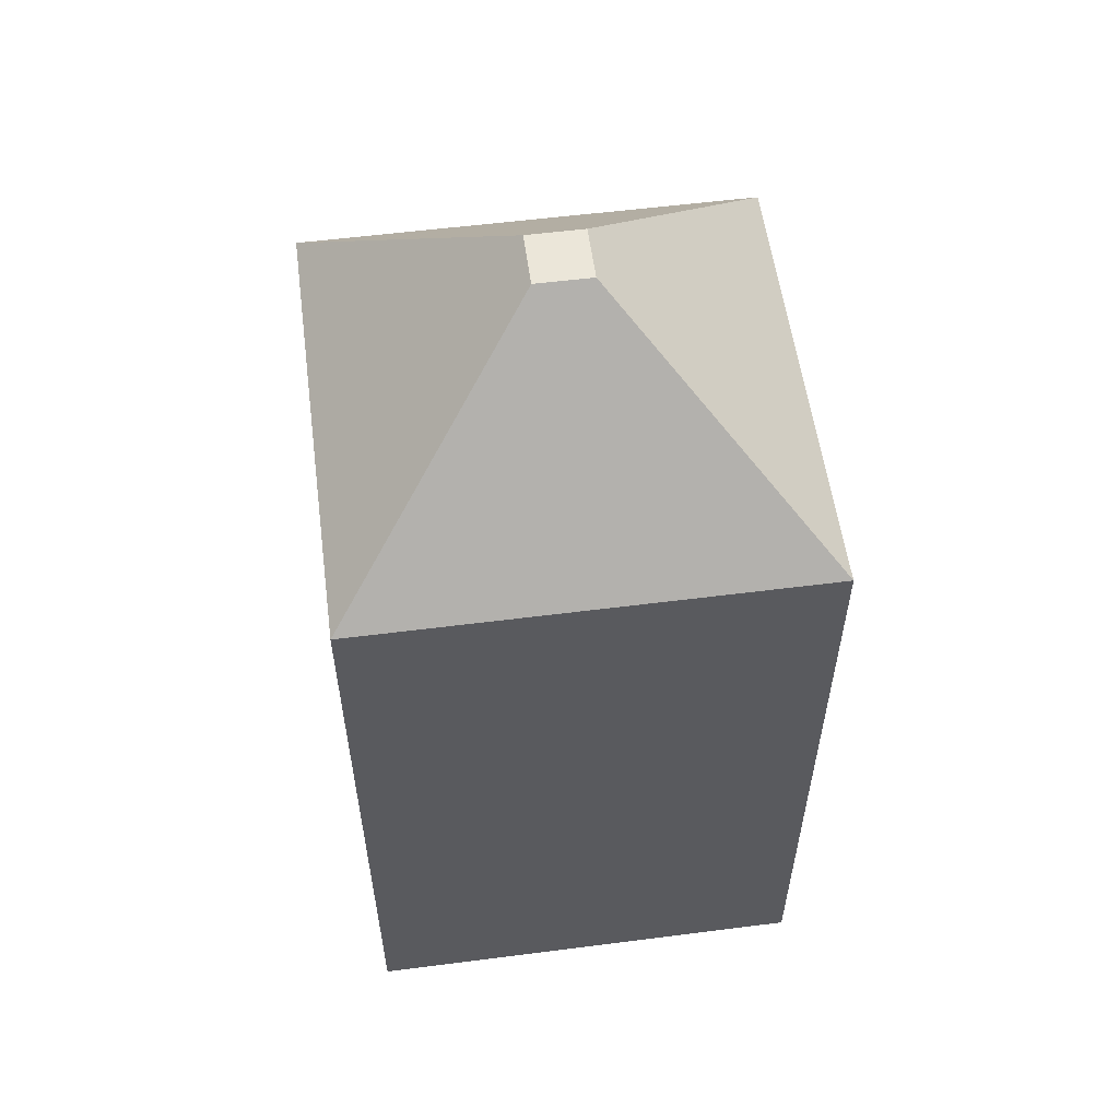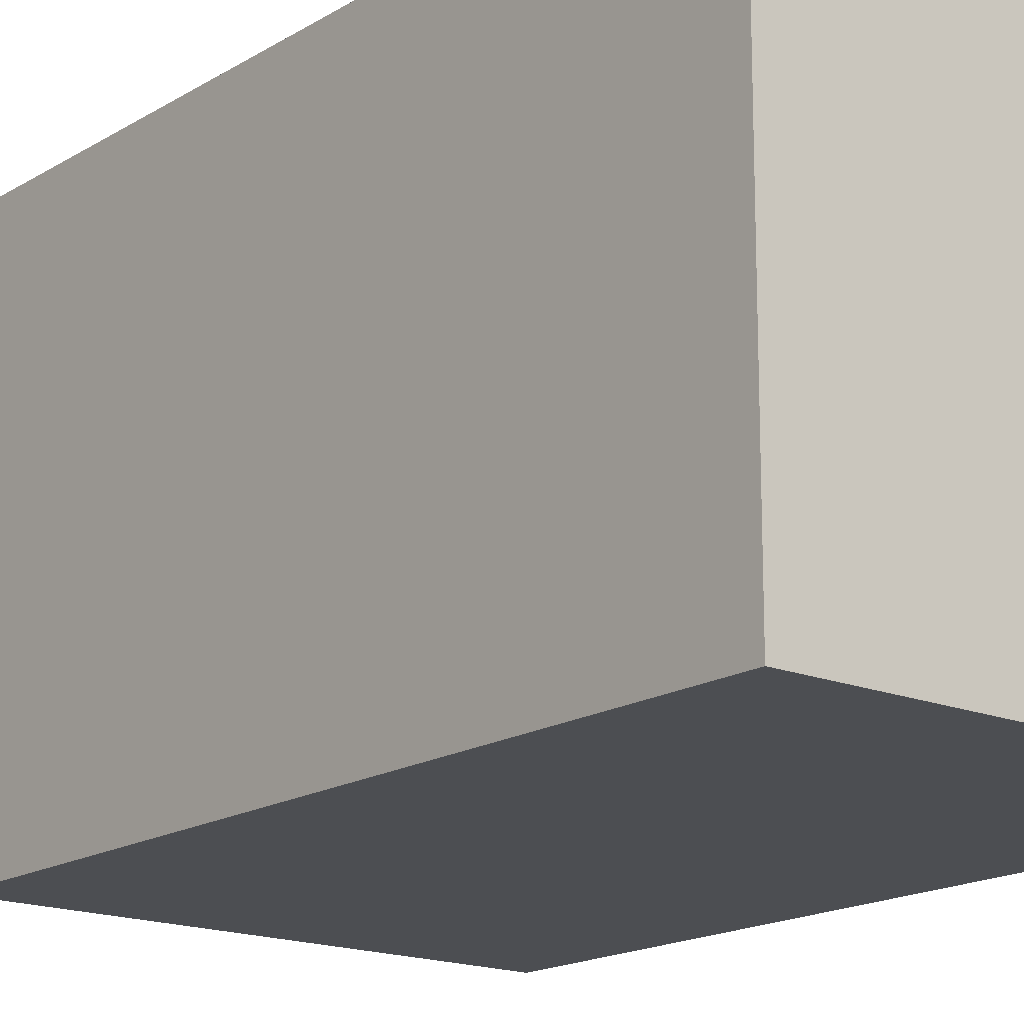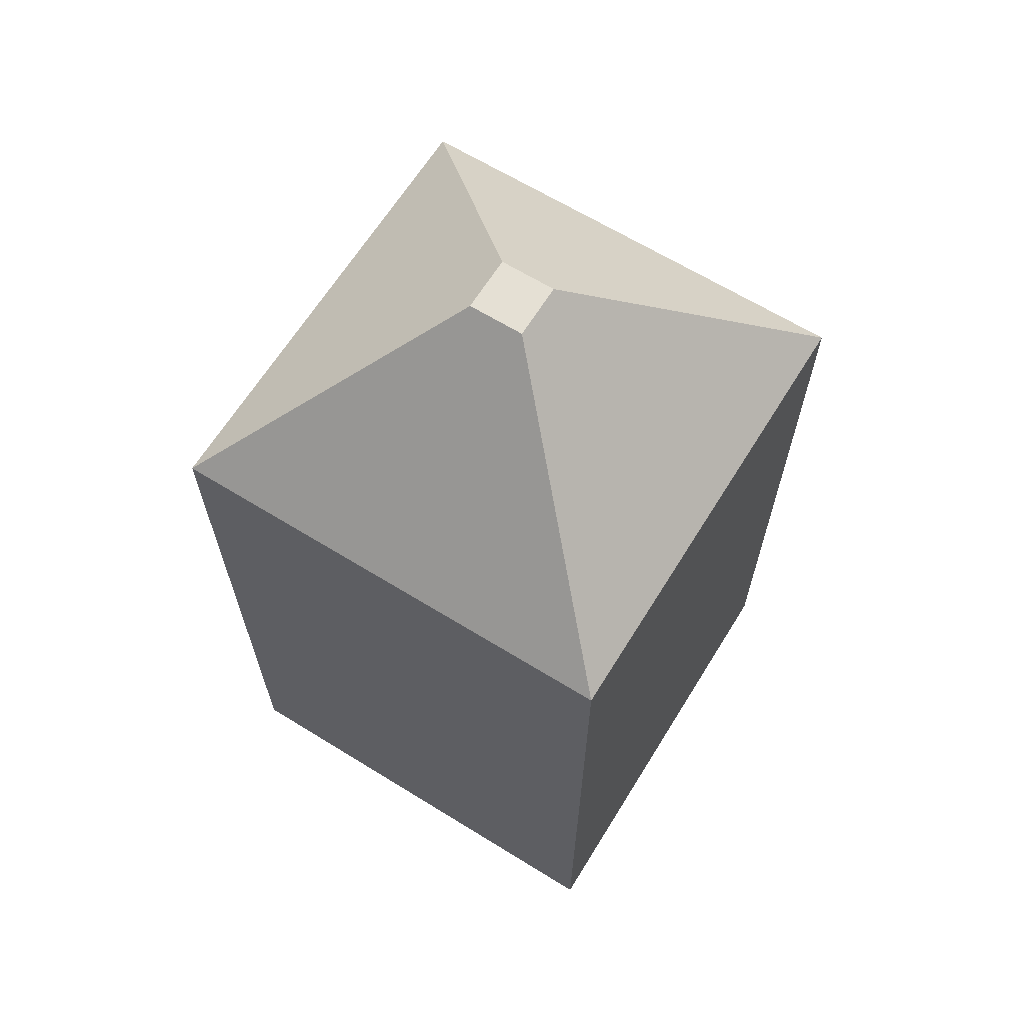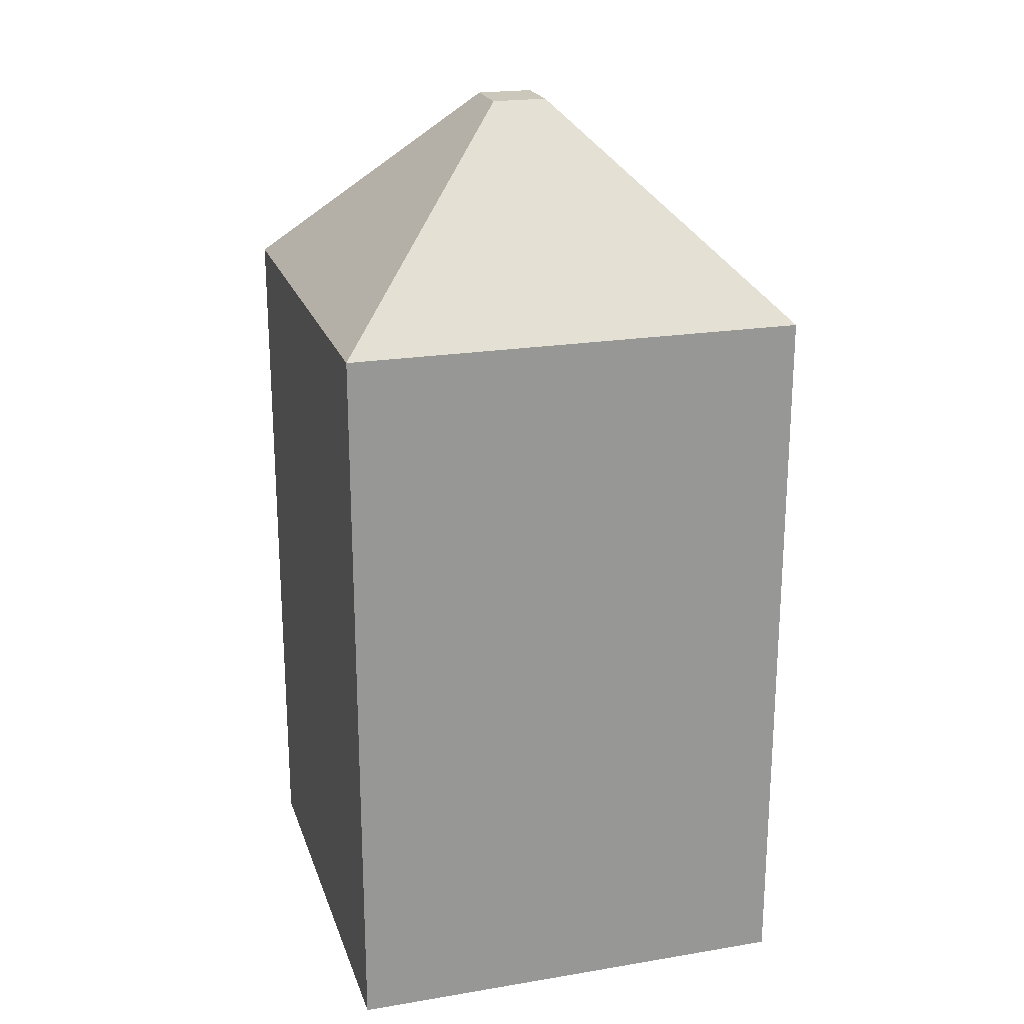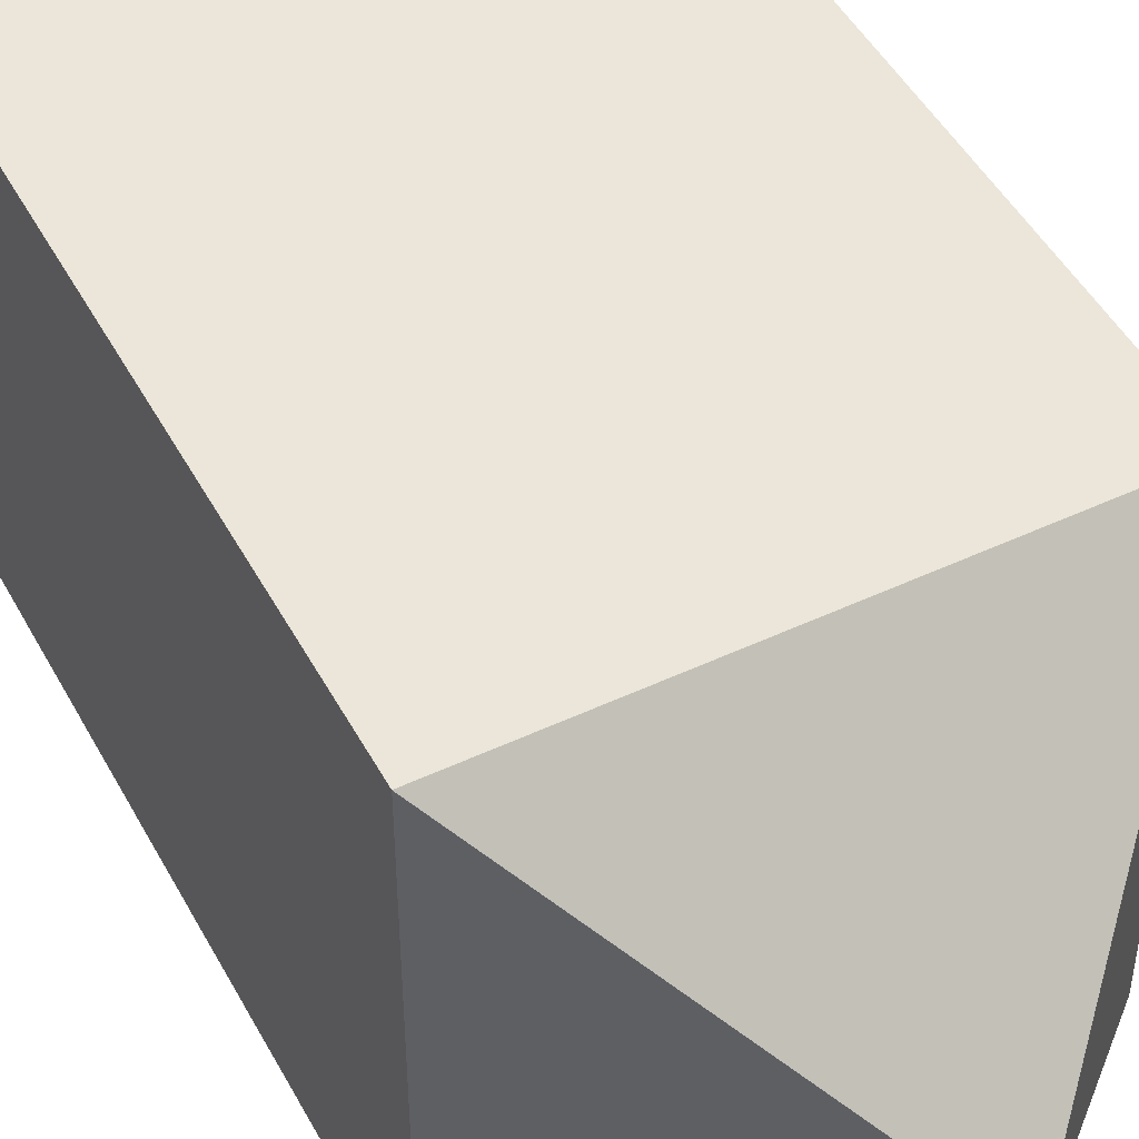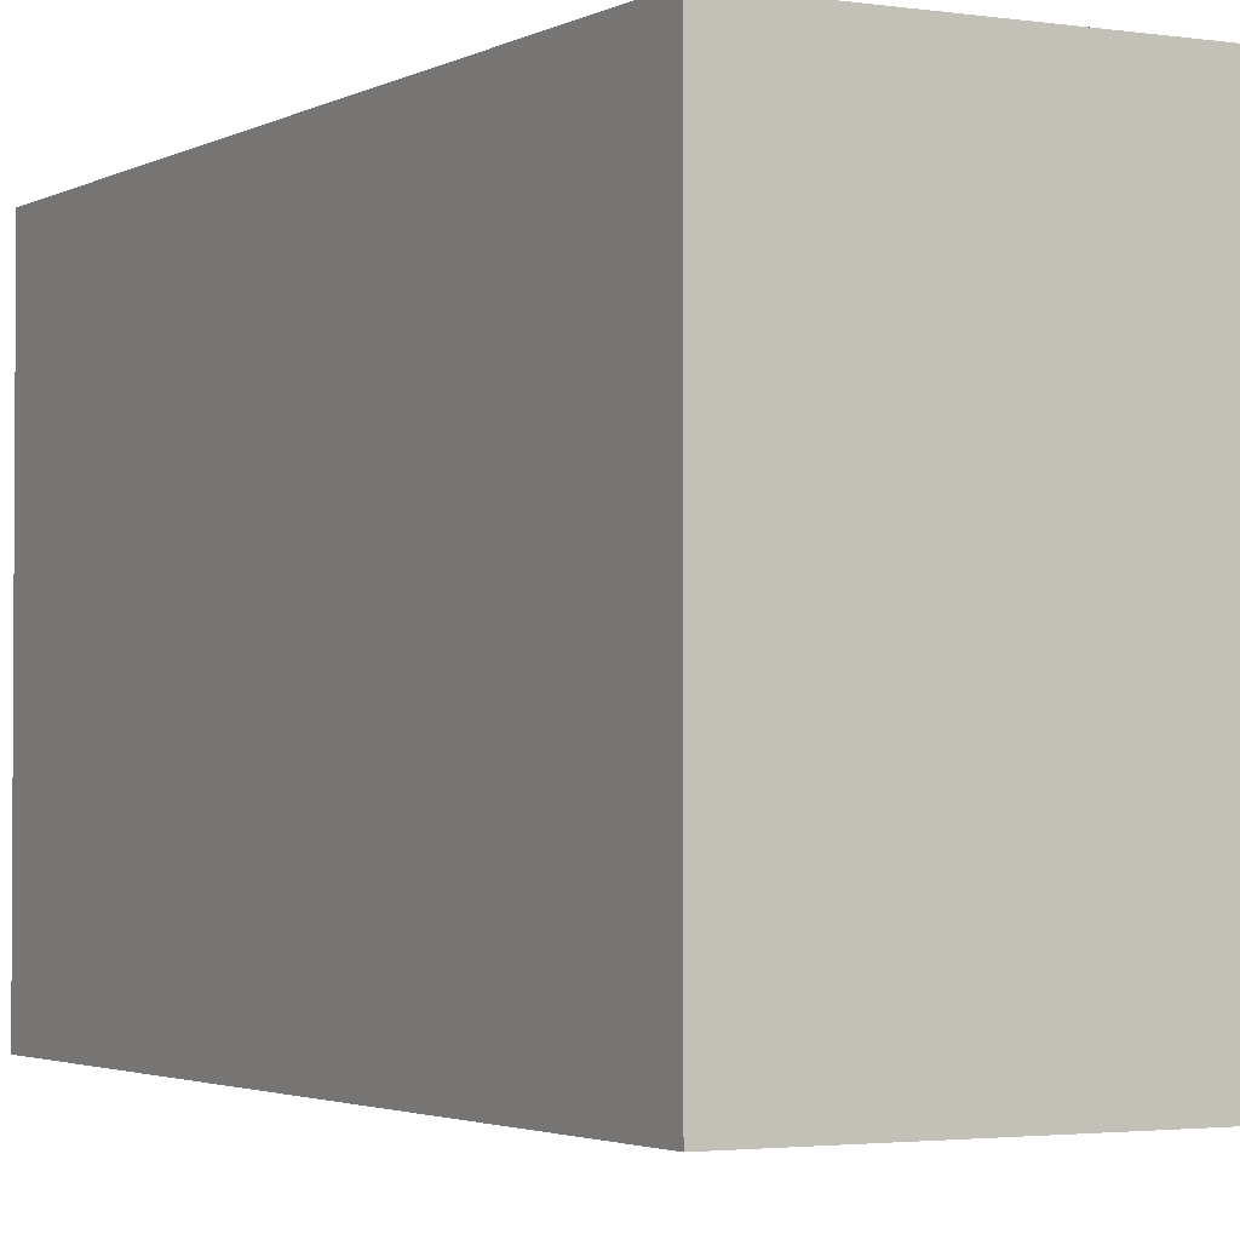
<metadata>
{"format":"obj","ext":"obj","renderer":"f3d","projection":"perspective","resolution":1024,"background":"white","views":[{"elev":56.4,"azim":-7.6,"up":"+Y"},{"elev":-17.0,"azim":-39.4,"up":"+Z"},{"elev":65.2,"azim":-58.2,"up":"+Y"},{"elev":21.6,"azim":-16.3,"up":"+Y"},{"elev":48.3,"azim":152.4,"up":"+Z"},{"elev":-2.4,"azim":-29.0,"up":"+Z"}]}
</metadata>
<code>
o Cube
v -1 -1 1
v -1 -1 -1
v 1 -1 1
v 1 -1 -1
v -0.1205 3.054 0.1205
v -1 2.174 1
v -0.1205 3.054 -0.1205
v -1 2.174 -1
v 0.1205 3.054 0.1205
v 1 2.174 1
v 0.1205 3.054 -0.1205
v 1 2.174 -1
f 11 7 5 9
f 4 12 10 3
f 1 6 8 2
f 2 4 3 1
f 2 8 12 4
f 5 7 8 6
f 7 11 12 8
f 11 9 10 12
f 9 5 6 10
f 3 10 6 1

</code>
